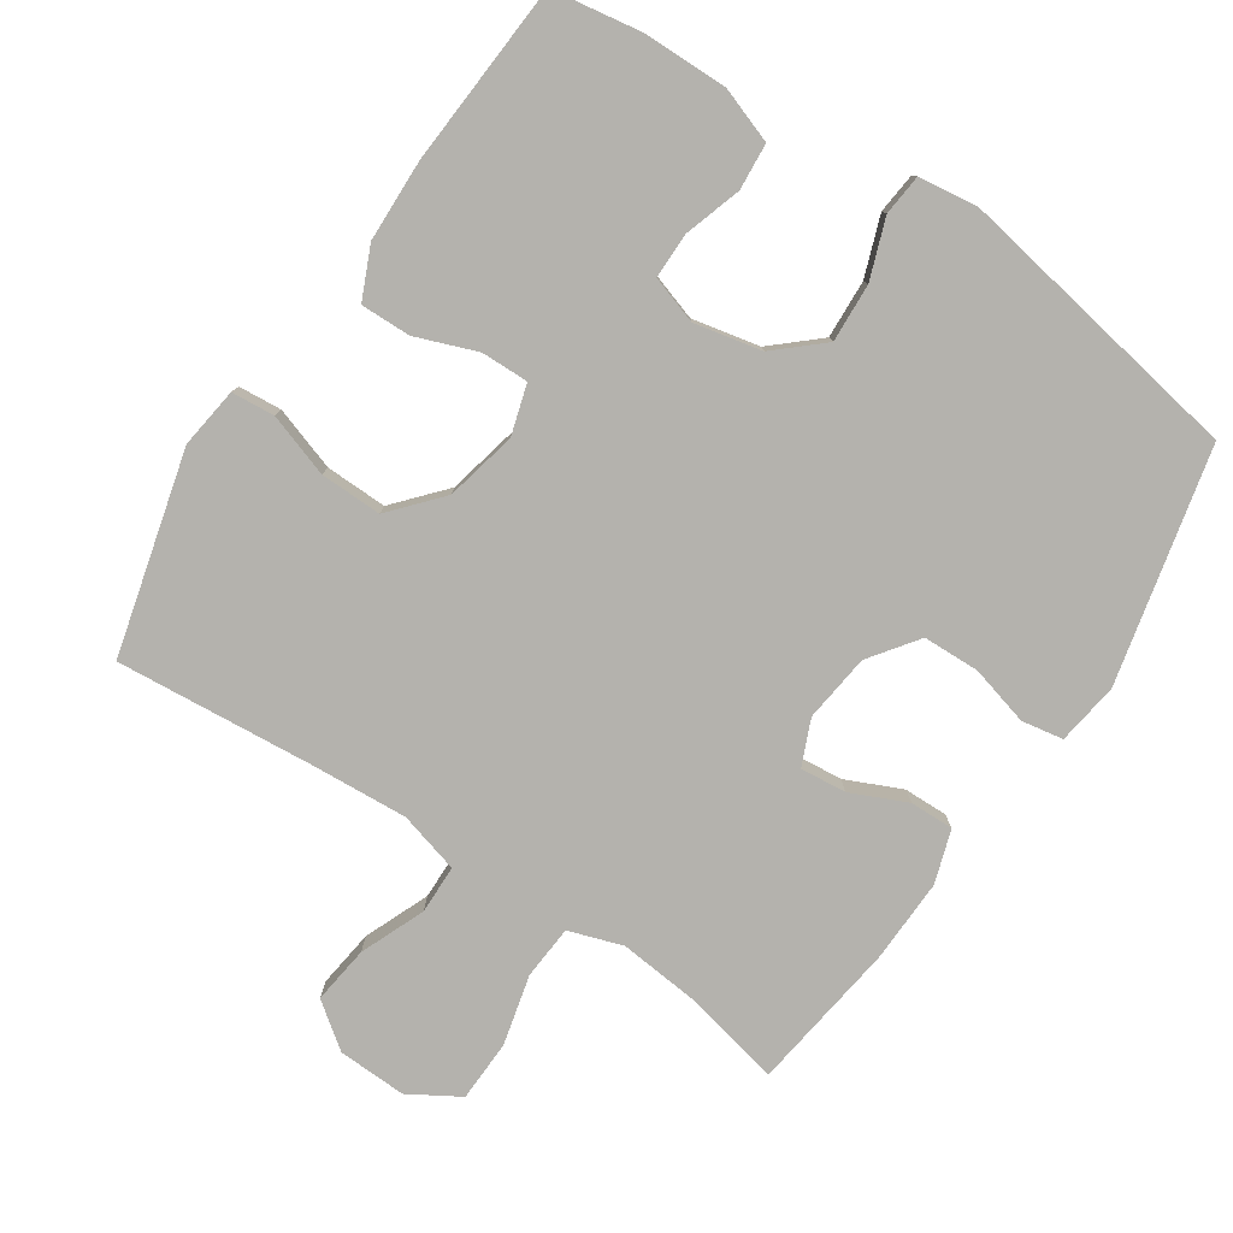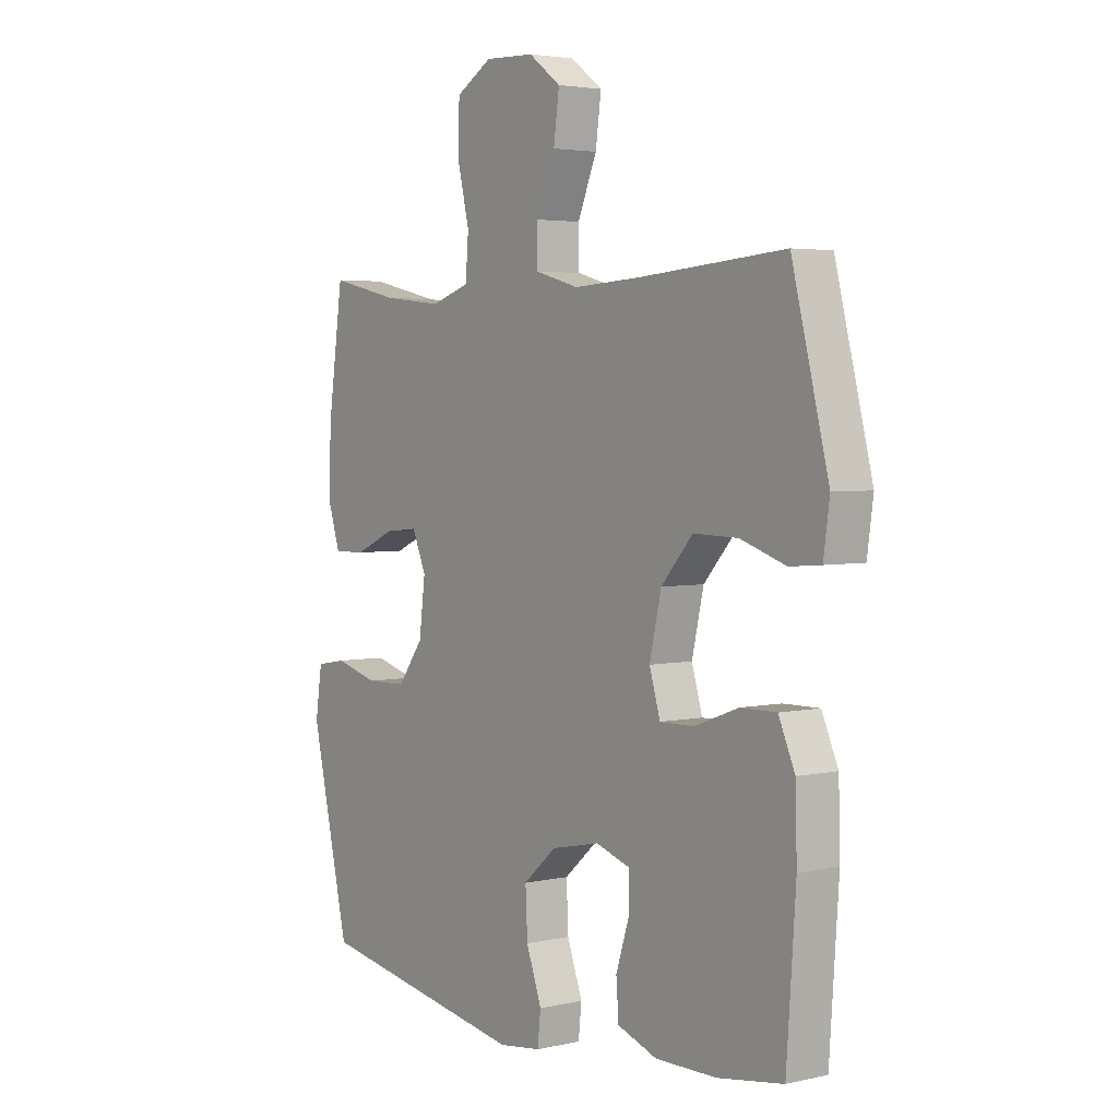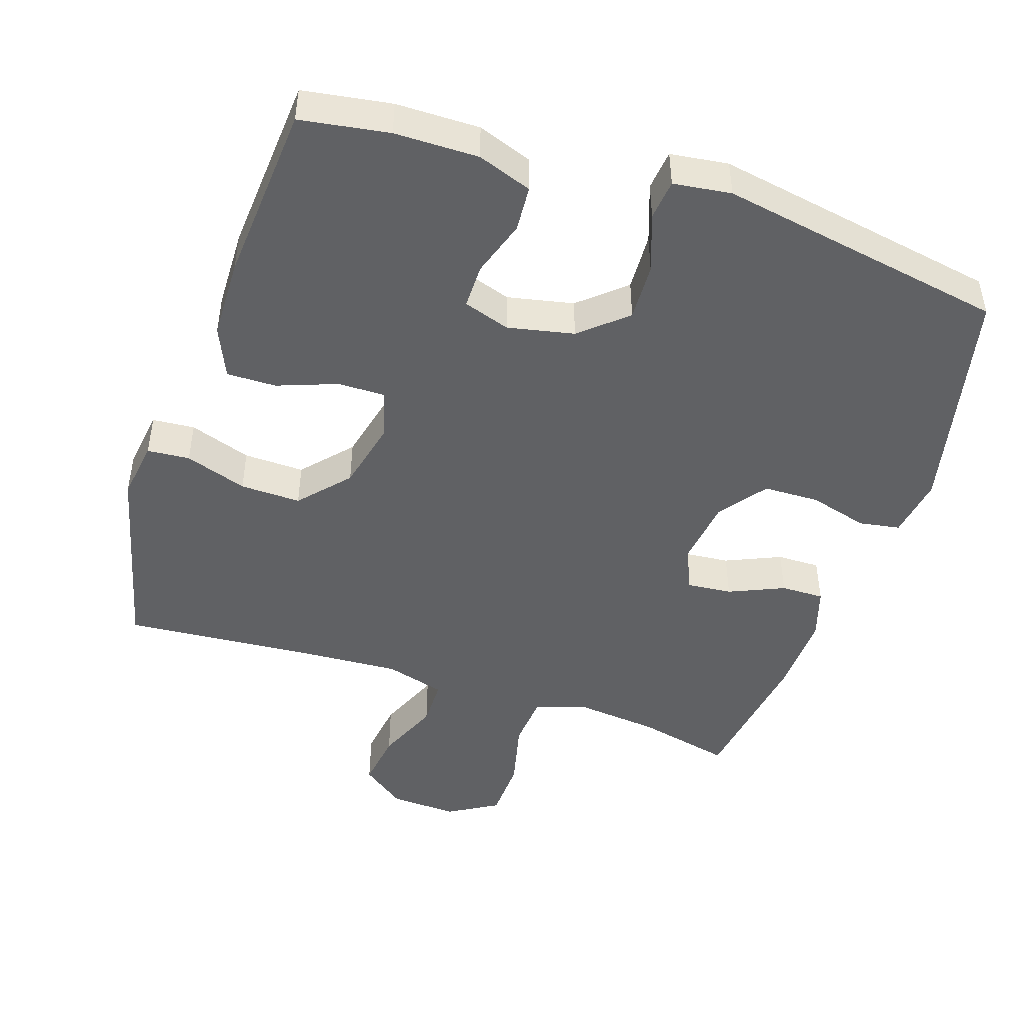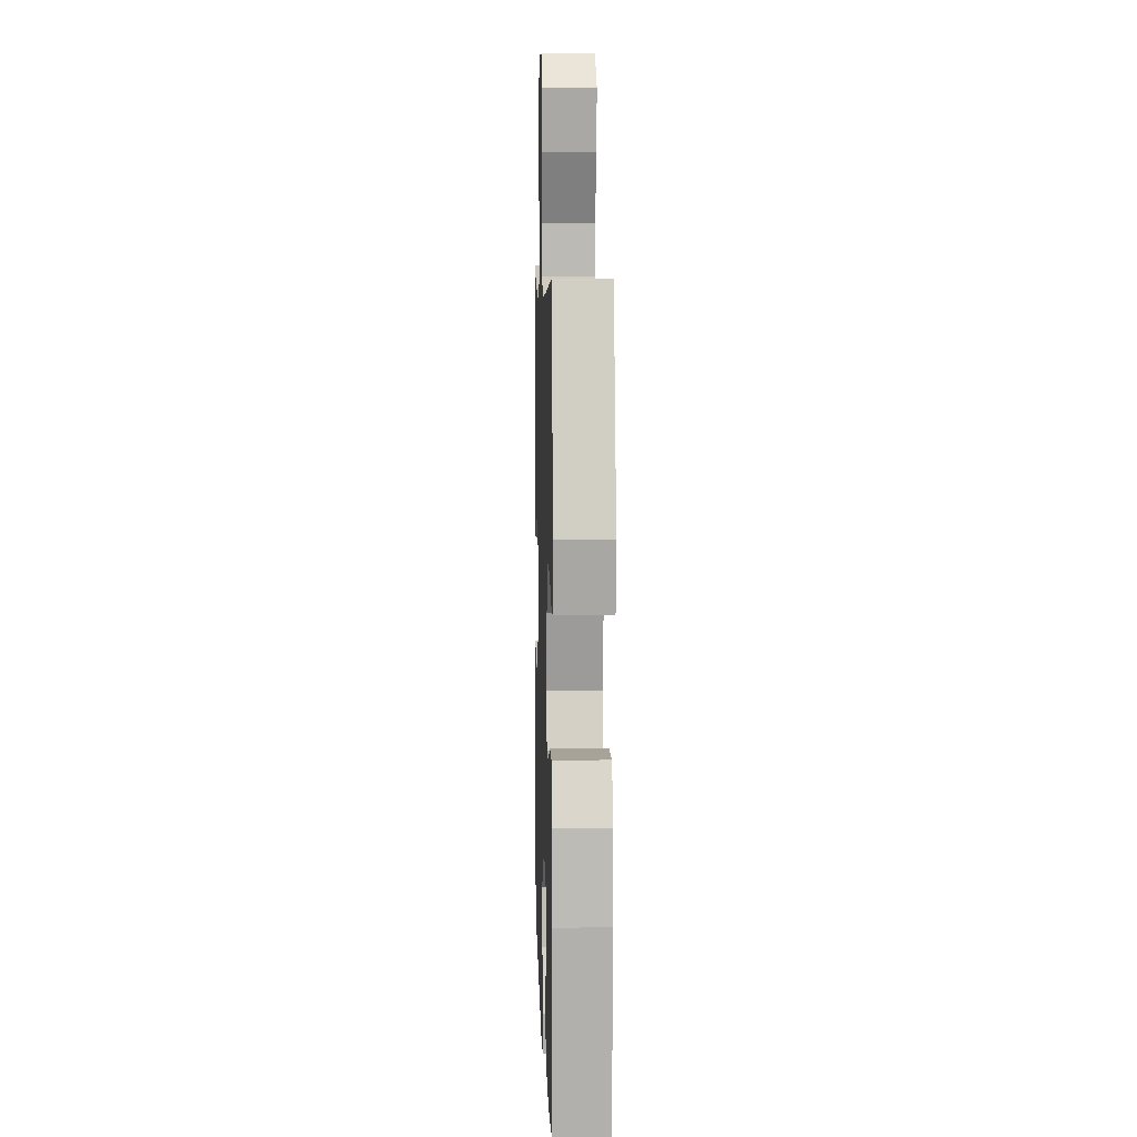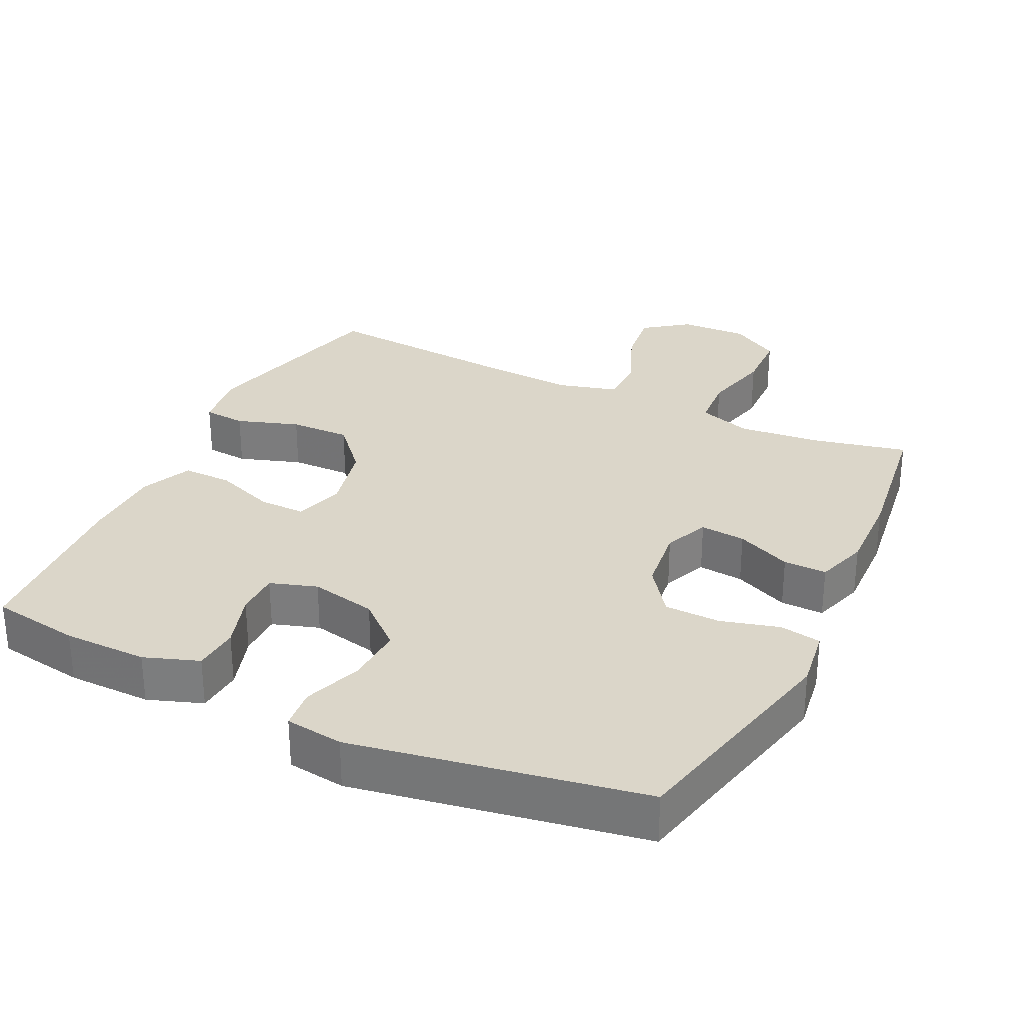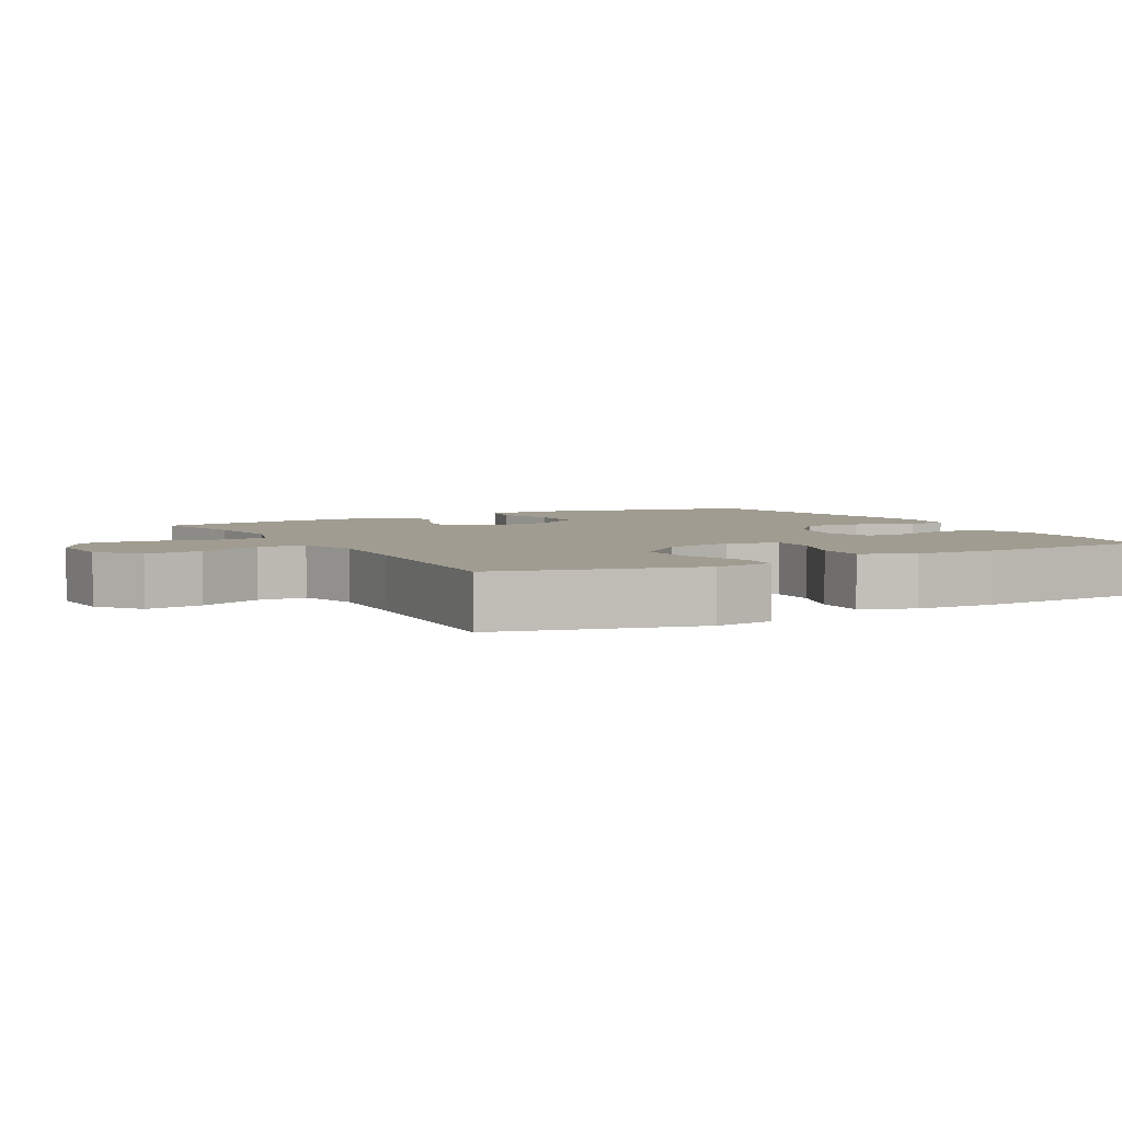
<metadata>
{"format":"obj","ext":"obj","renderer":"f3d","projection":"perspective","resolution":1024,"background":"white","views":[{"elev":-79.5,"azim":146.5,"up":"+Y"},{"elev":3.6,"azim":53.2,"up":"+Z"},{"elev":-46.9,"azim":161.5,"up":"+Y"},{"elev":7.6,"azim":88.2,"up":"+Z"},{"elev":30.1,"azim":-154.1,"up":"+Y"},{"elev":4.3,"azim":61.0,"up":"+Y"}]}
</metadata>
<code>
v -0.5 0.07 0.5
v -0.363 0.07 0.469
v -0.247 0.07 0.457
v -0.171 0.07 0.482
v -0.165 0.07 0.558
v -0.189 0.07 0.657
v -0.186 0.07 0.744
v -0.115 0.07 0.786
v -0.018 0.07 0.782
v 0.045 0.07 0.735
v 0.034 0.07 0.653
v -0.004 0.07 0.562
v -0.003 0.07 0.493
v 0.083 0.07 0.469
v 0.217 0.07 0.477
v 0.5 0.07 0.5
v 0.572 0.07 0.215
v 0.56 0.07 0.129
v 0.499 0.07 0.124
v 0.41 0.07 0.154
v 0.323 0.07 0.156
v 0.261 0.07 0.086
v 0.238 0.07 -0.015
v 0.259 0.07 -0.086
v 0.326 0.07 -0.085
v 0.412 0.07 -0.053
v 0.483 0.07 -0.052
v 0.515 0.07 -0.125
v 0.518 0.07 -0.241
v 0.5 0.07 -0.5
v 0.373 0.07 -0.52
v 0.253 0.07 -0.521
v 0.175 0.07 -0.493
v 0.17 0.07 -0.427
v 0.196 0.07 -0.346
v 0.196 0.07 -0.282
v 0.129 0.07 -0.26
v 0.034 0.07 -0.28
v -0.031 0.07 -0.337
v -0.027 0.07 -0.42
v 0.003 0.07 -0.504
v -0.003 0.07 -0.562
v -0.086 0.07 -0.573
v -0.5 0.07 -0.5
v -0.575 0.07 -0.169
v -0.562 0.07 -0.081
v -0.503 0.07 -0.071
v -0.419 0.07 -0.094
v -0.339 0.07 -0.092
v -0.289 0.07 -0.024
v -0.277 0.07 0.072
v -0.304 0.07 0.136
v -0.369 0.07 0.13
v -0.448 0.07 0.095
v -0.51 0.07 0.094
v -0.534 0.07 0.169
v -0.53 0.07 0.288
v -0.5 0 0.5
v -0.363 0 0.469
v -0.247 0 0.457
v -0.171 0 0.482
v -0.165 0 0.558
v -0.189 0 0.657
v -0.186 0 0.744
v -0.115 0 0.786
v -0.018 0 0.782
v 0.045 0 0.735
v 0.034 0 0.653
v -0.004 0 0.562
v -0.003 0 0.493
v 0.083 0 0.469
v 0.217 0 0.477
v 0.5 0 0.5
v 0.572 0 0.215
v 0.56 0 0.129
v 0.499 0 0.124
v 0.41 0 0.154
v 0.323 0 0.156
v 0.261 0 0.086
v 0.238 0 -0.015
v 0.259 0 -0.086
v 0.326 0 -0.085
v 0.412 0 -0.053
v 0.483 0 -0.052
v 0.515 0 -0.125
v 0.518 0 -0.241
v 0.5 0 -0.5
v 0.373 0 -0.52
v 0.253 0 -0.521
v 0.175 0 -0.493
v 0.17 0 -0.427
v 0.196 0 -0.346
v 0.196 0 -0.282
v 0.129 0 -0.26
v 0.034 0 -0.28
v -0.031 0 -0.337
v -0.027 0 -0.42
v 0.003 0 -0.504
v -0.003 0 -0.562
v -0.086 0 -0.573
v -0.5 0 -0.5
v -0.575 0 -0.169
v -0.562 0 -0.081
v -0.503 0 -0.071
v -0.419 0 -0.094
v -0.339 0 -0.092
v -0.289 0 -0.024
v -0.277 0 0.072
v -0.304 0 0.136
v -0.369 0 0.13
v -0.448 0 0.095
v -0.51 0 0.094
v -0.534 0 0.169
v -0.53 0 0.288
f 56 57 1 2
f 53 54 55 56
f 52 53 56 2
f 51 52 2 3
f 45 46 47 48
f 45 48 49
f 44 45 49
f 43 44 49 50
f 40 41 42 43
f 39 40 43 50
f 32 33 34 35
f 32 35 36
f 31 32 36
f 30 31 36
f 29 30 36
f 28 29 36 37
f 25 26 27 28
f 24 25 28 37
f 17 18 19 20
f 15 16 17 20
f 14 15 20 21
f 13 14 21 22
f 9 10 11 12
f 9 12 13
f 8 9 13
f 5 6 7 8
f 4 5 8 13
f 51 3 4 13
f 38 39 50 51
f 23 24 37 38
f 23 38 51
f 13 22 23 51
f 59 58 114 113
f 113 112 111 110
f 59 113 110 109
f 60 59 109 108
f 105 104 103 102
f 106 105 102
f 106 102 101
f 107 106 101 100
f 100 99 98 97
f 107 100 97 96
f 92 91 90 89
f 93 92 89
f 93 89 88
f 93 88 87
f 93 87 86
f 94 93 86 85
f 85 84 83 82
f 94 85 82 81
f 77 76 75 74
f 77 74 73 72
f 78 77 72 71
f 79 78 71 70
f 69 68 67 66
f 70 69 66
f 70 66 65
f 65 64 63 62
f 70 65 62 61
f 70 61 60 108
f 108 107 96 95
f 95 94 81 80
f 108 95 80
f 108 80 79 70
f 1 58 59 2
f 2 59 60 3
f 3 60 61 4
f 4 61 62 5
f 5 62 63 6
f 6 63 64 7
f 7 64 65 8
f 8 65 66 9
f 9 66 67 10
f 10 67 68 11
f 11 68 69 12
f 12 69 70 13
f 13 70 71 14
f 14 71 72 15
f 15 72 73 16
f 16 73 74 17
f 17 74 75 18
f 18 75 76 19
f 19 76 77 20
f 20 77 78 21
f 21 78 79 22
f 22 79 80 23
f 23 80 81 24
f 24 81 82 25
f 25 82 83 26
f 26 83 84 27
f 27 84 85 28
f 28 85 86 29
f 29 86 87 30
f 30 87 88 31
f 31 88 89 32
f 32 89 90 33
f 33 90 91 34
f 34 91 92 35
f 35 92 93 36
f 36 93 94 37
f 37 94 95 38
f 38 95 96 39
f 39 96 97 40
f 40 97 98 41
f 41 98 99 42
f 42 99 100 43
f 43 100 101 44
f 44 101 102 45
f 45 102 103 46
f 46 103 104 47
f 47 104 105 48
f 48 105 106 49
f 49 106 107 50
f 50 107 108 51
f 51 108 109 52
f 52 109 110 53
f 53 110 111 54
f 54 111 112 55
f 55 112 113 56
f 56 113 114 57
f 57 114 58 1

</code>
